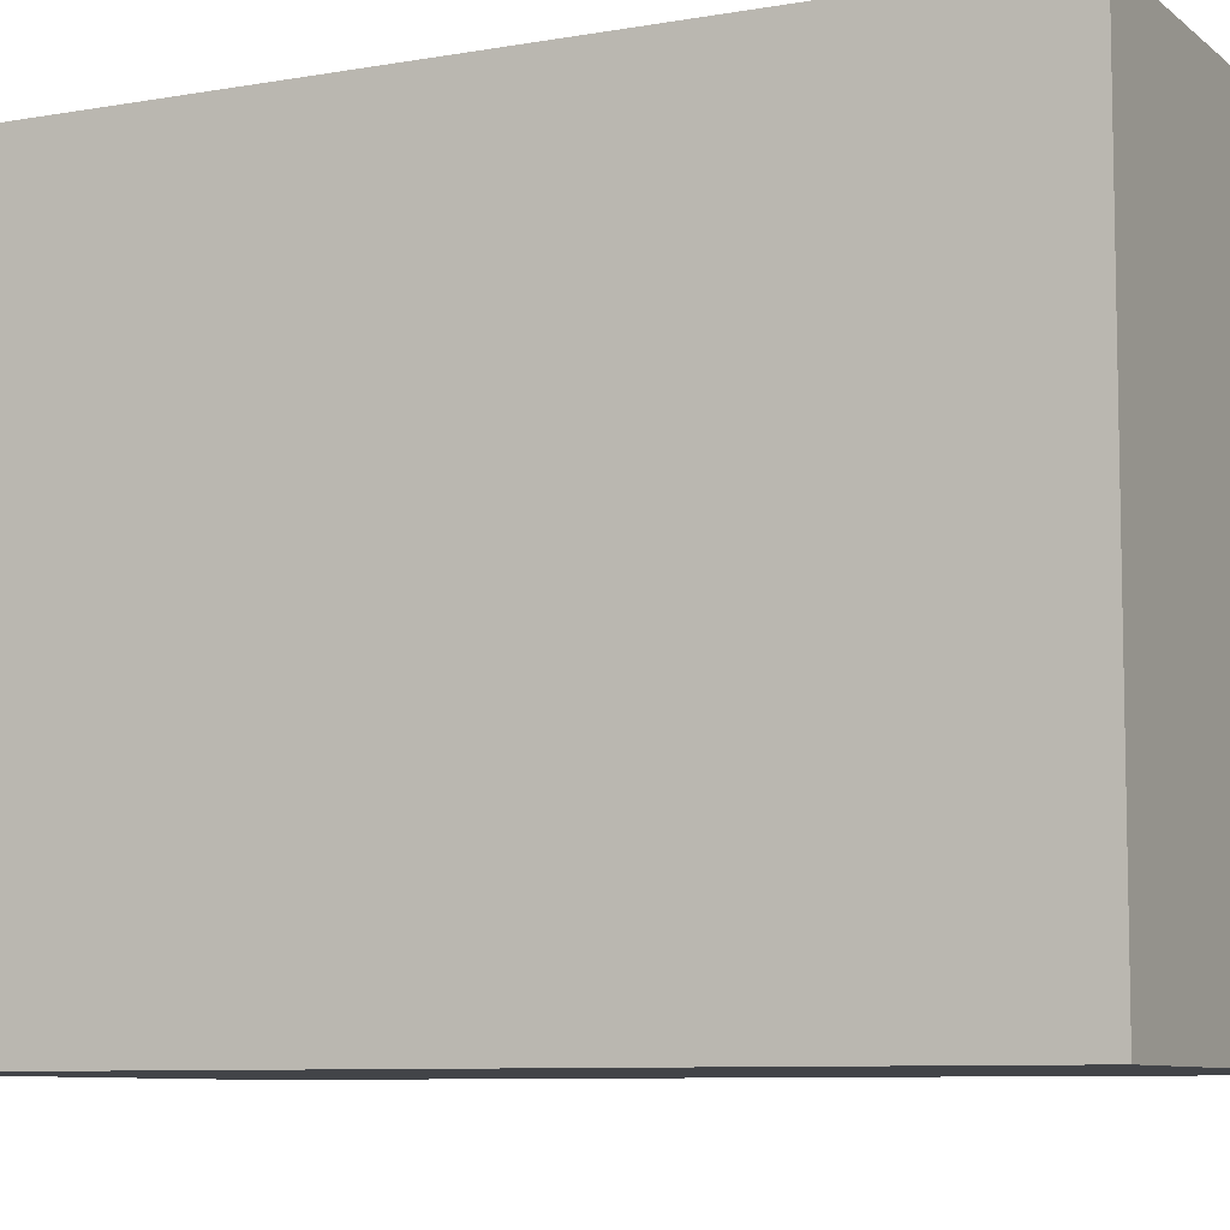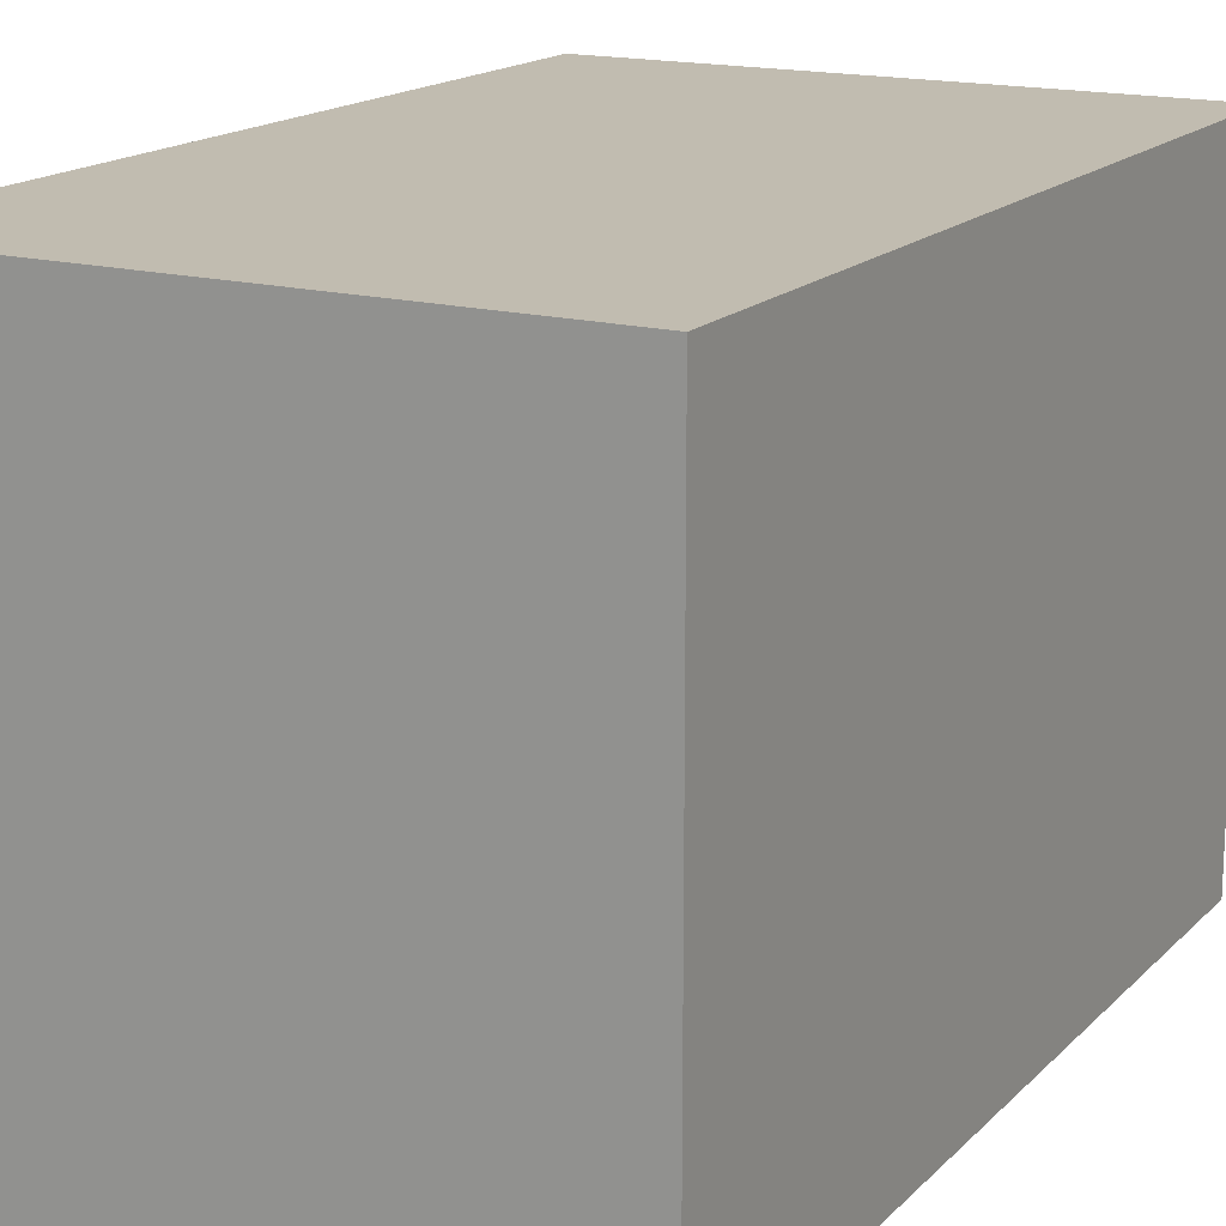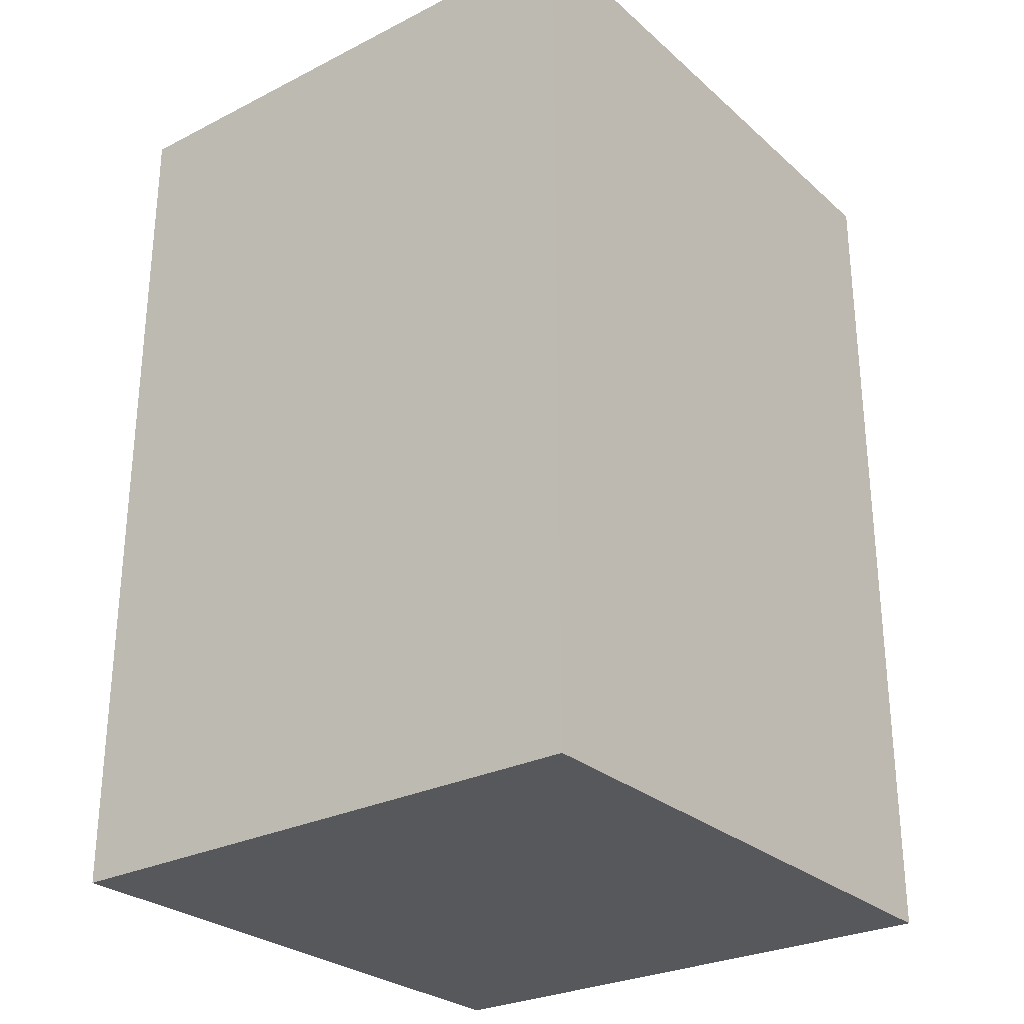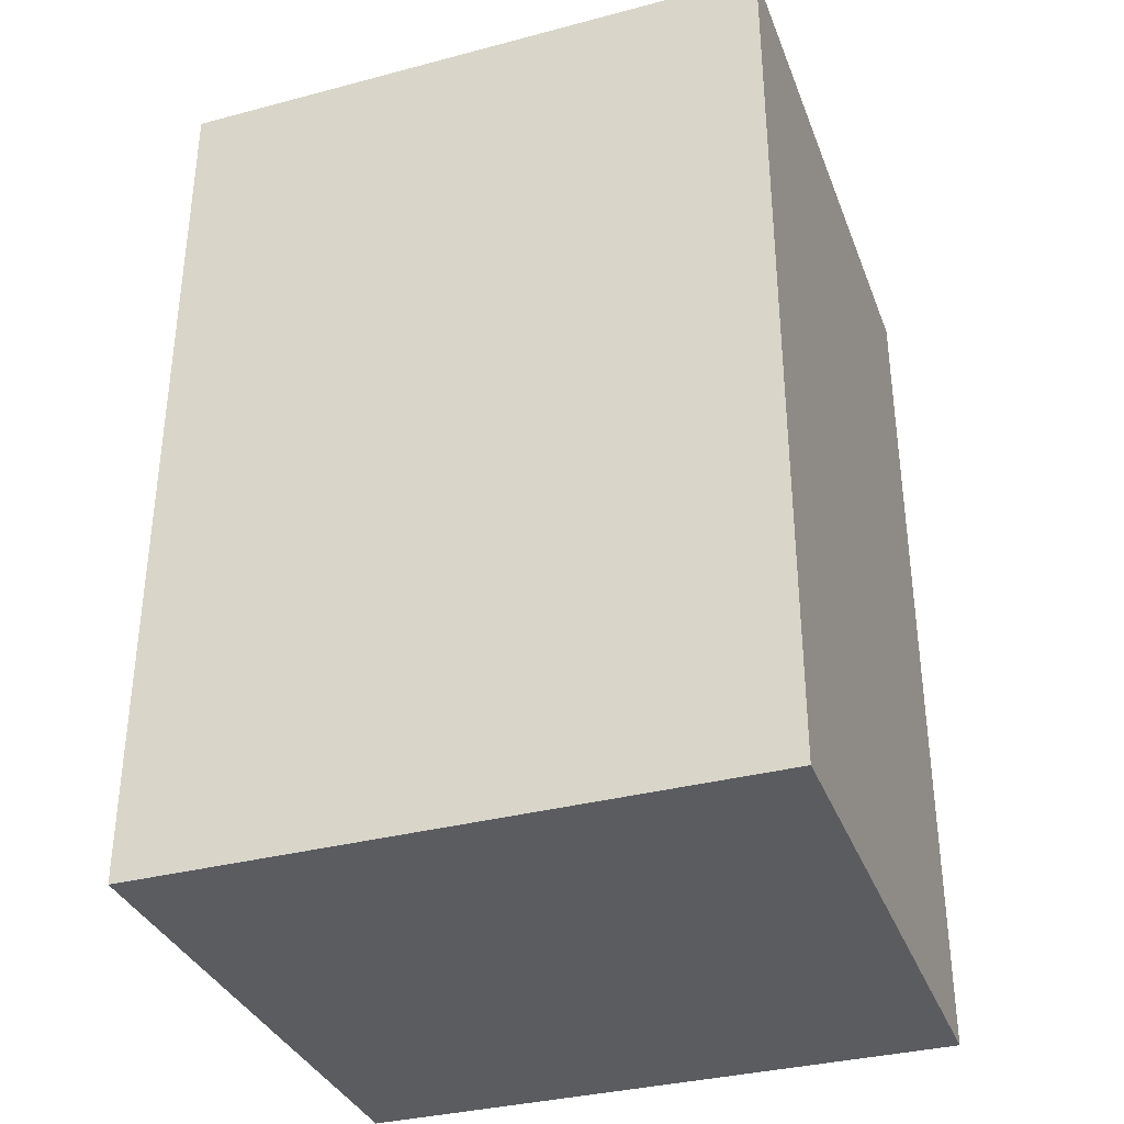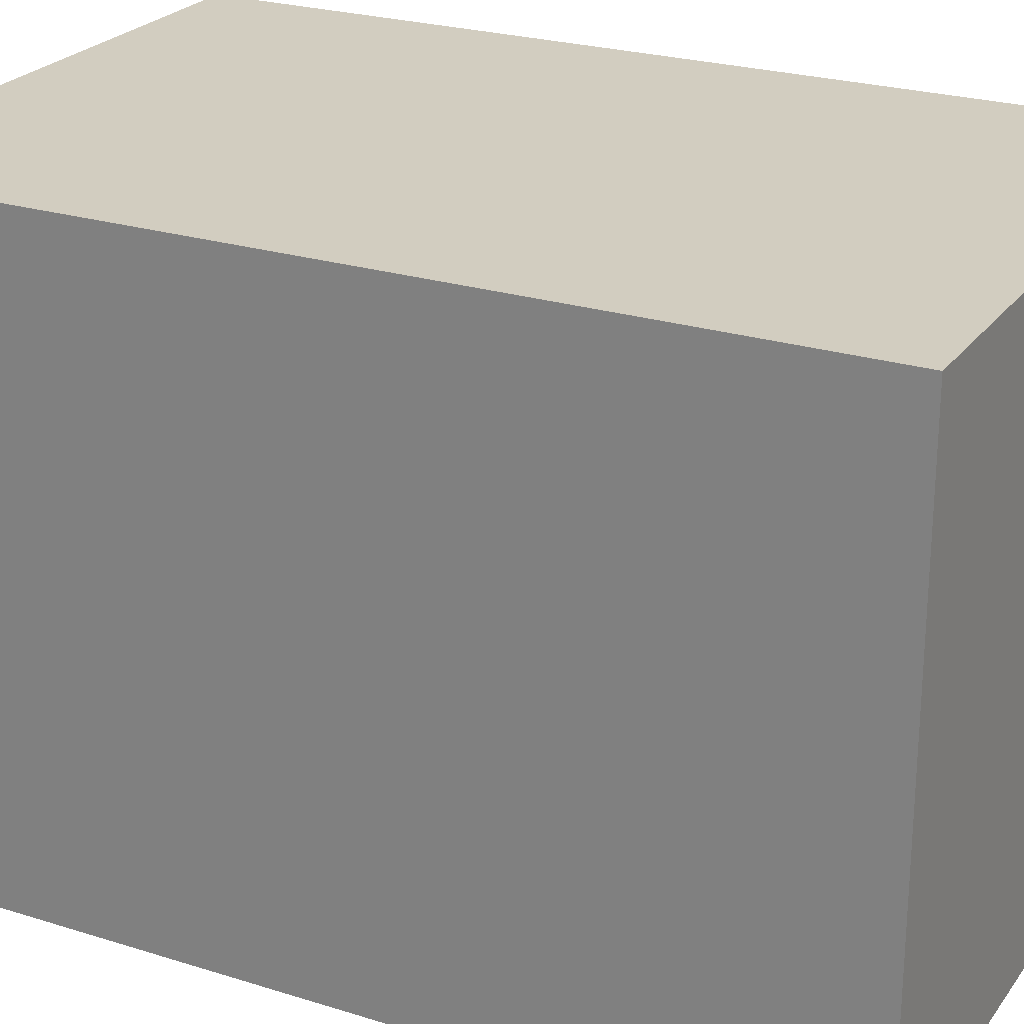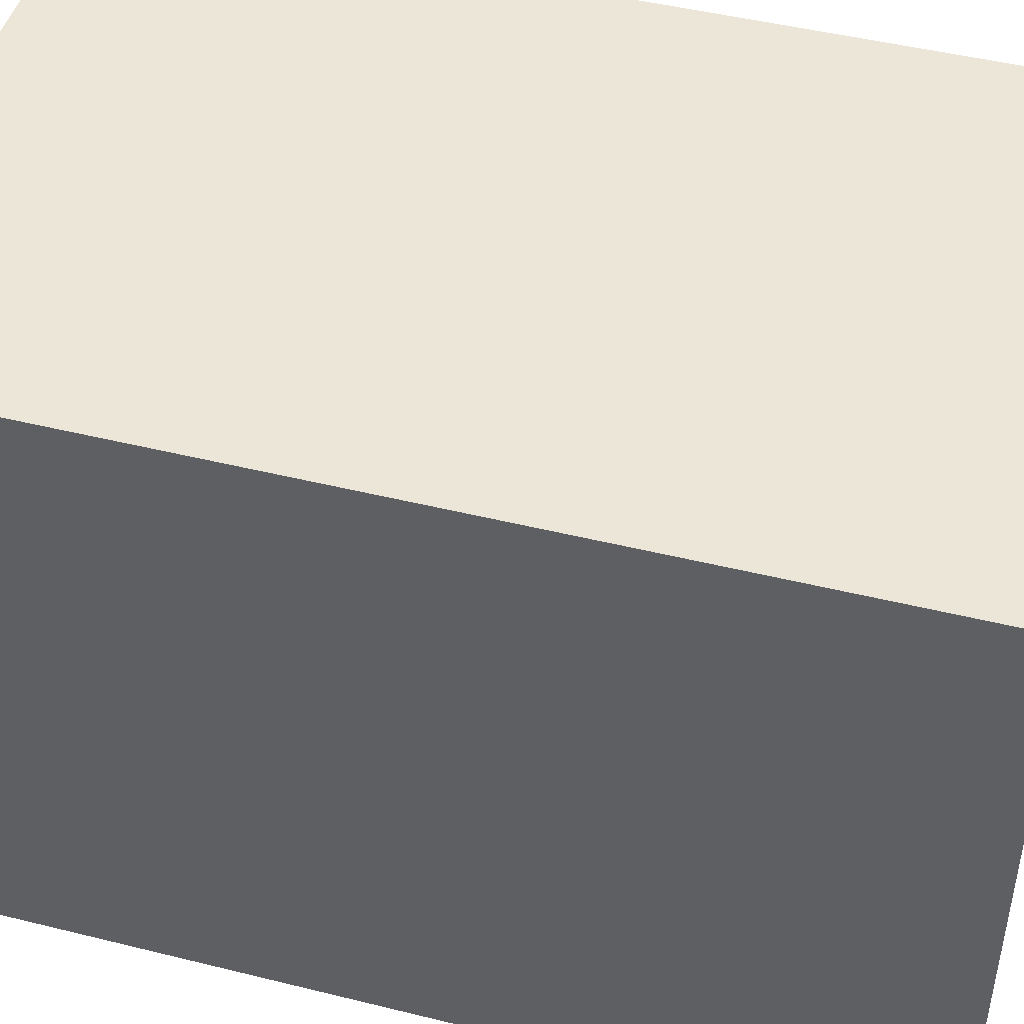
<metadata>
{"format":"obj","ext":"obj","renderer":"f3d","projection":"perspective","resolution":1024,"background":"white","views":[{"elev":-8.0,"azim":116.4,"up":"+Z"},{"elev":16.5,"azim":28.6,"up":"+Z"},{"elev":-27.8,"azim":-142.5,"up":"+Y"},{"elev":-34.7,"azim":109.4,"up":"+Y"},{"elev":24.4,"azim":117.3,"up":"+Z"},{"elev":46.6,"azim":-74.2,"up":"+Z"}]}
</metadata>
<code>
o
v -0.9 -1.1 0.8
v -0.9 -1.1 -0.9
v -0.9 1.4 0.8
v -0.9 1.4 -0.9
v 0.7 -1.1 0.8
v 0.7 -1.1 -0.9
v 0.7 1.4 0.8
v 0.7 1.4 -0.9
v -0.9 -1.1 0.8
v -0.9 1.4 0.8
v 0.7 -1.1 0.8
v 0.7 1.4 0.8
v -0.9 -1.1 -0.9
v -0.9 1.4 -0.9
v 0.7 -1.1 -0.9
v 0.7 1.4 -0.9
v -0.9 -1.1 0.8
v 0.7 -1.1 0.8
v -0.9 -1.1 -0.9
v 0.7 -1.1 -0.9
v -0.9 1.4 0.8
v 0.7 1.4 0.8
v -0.9 1.4 -0.9
v 0.7 1.4 -0.9
f 3 2 1
f 4 2 3
f 5 6 7
f 7 6 8
f 11 10 9
f 12 10 11
f 13 14 15
f 15 14 16
f 19 18 17
f 20 18 19
f 21 22 23
f 23 22 24

</code>
